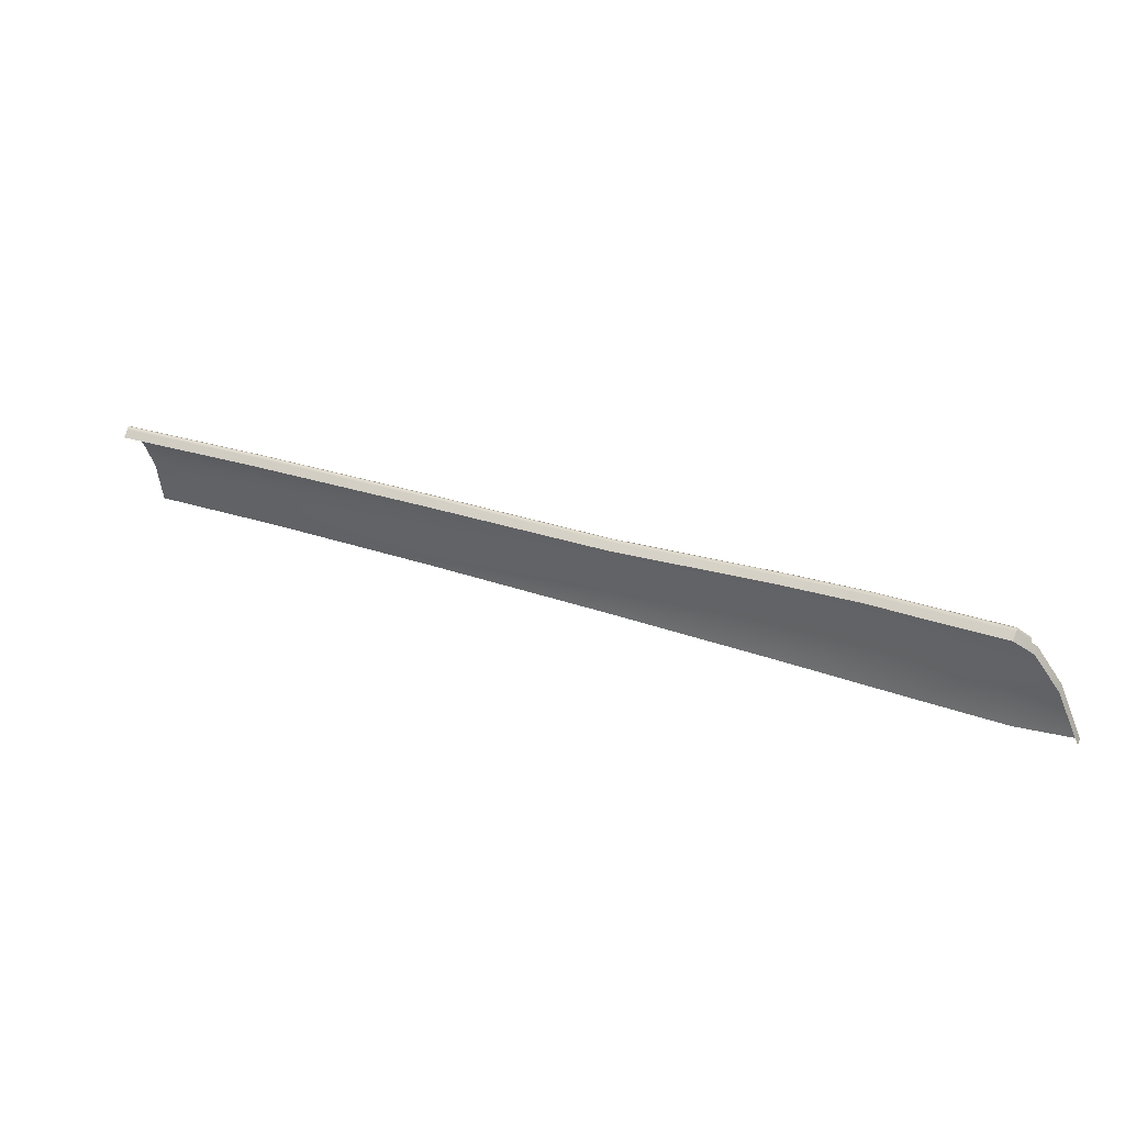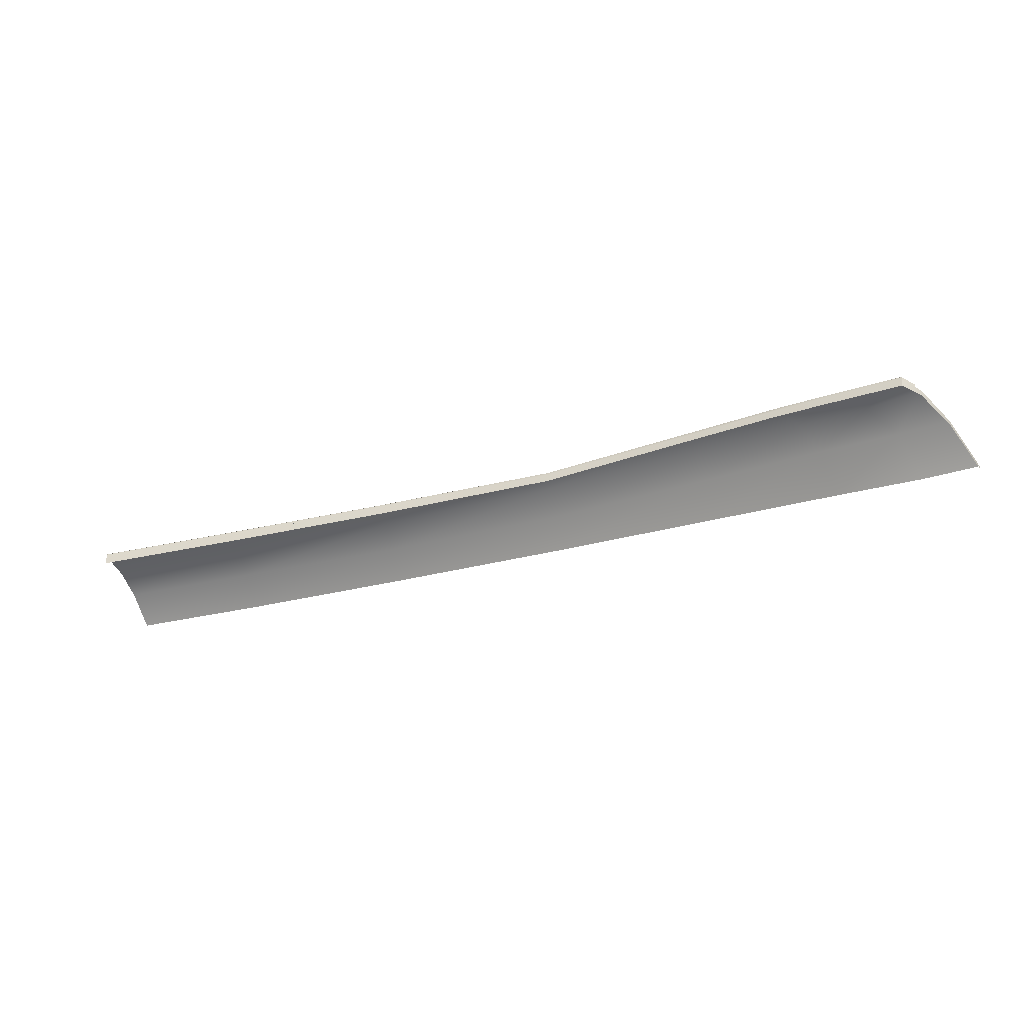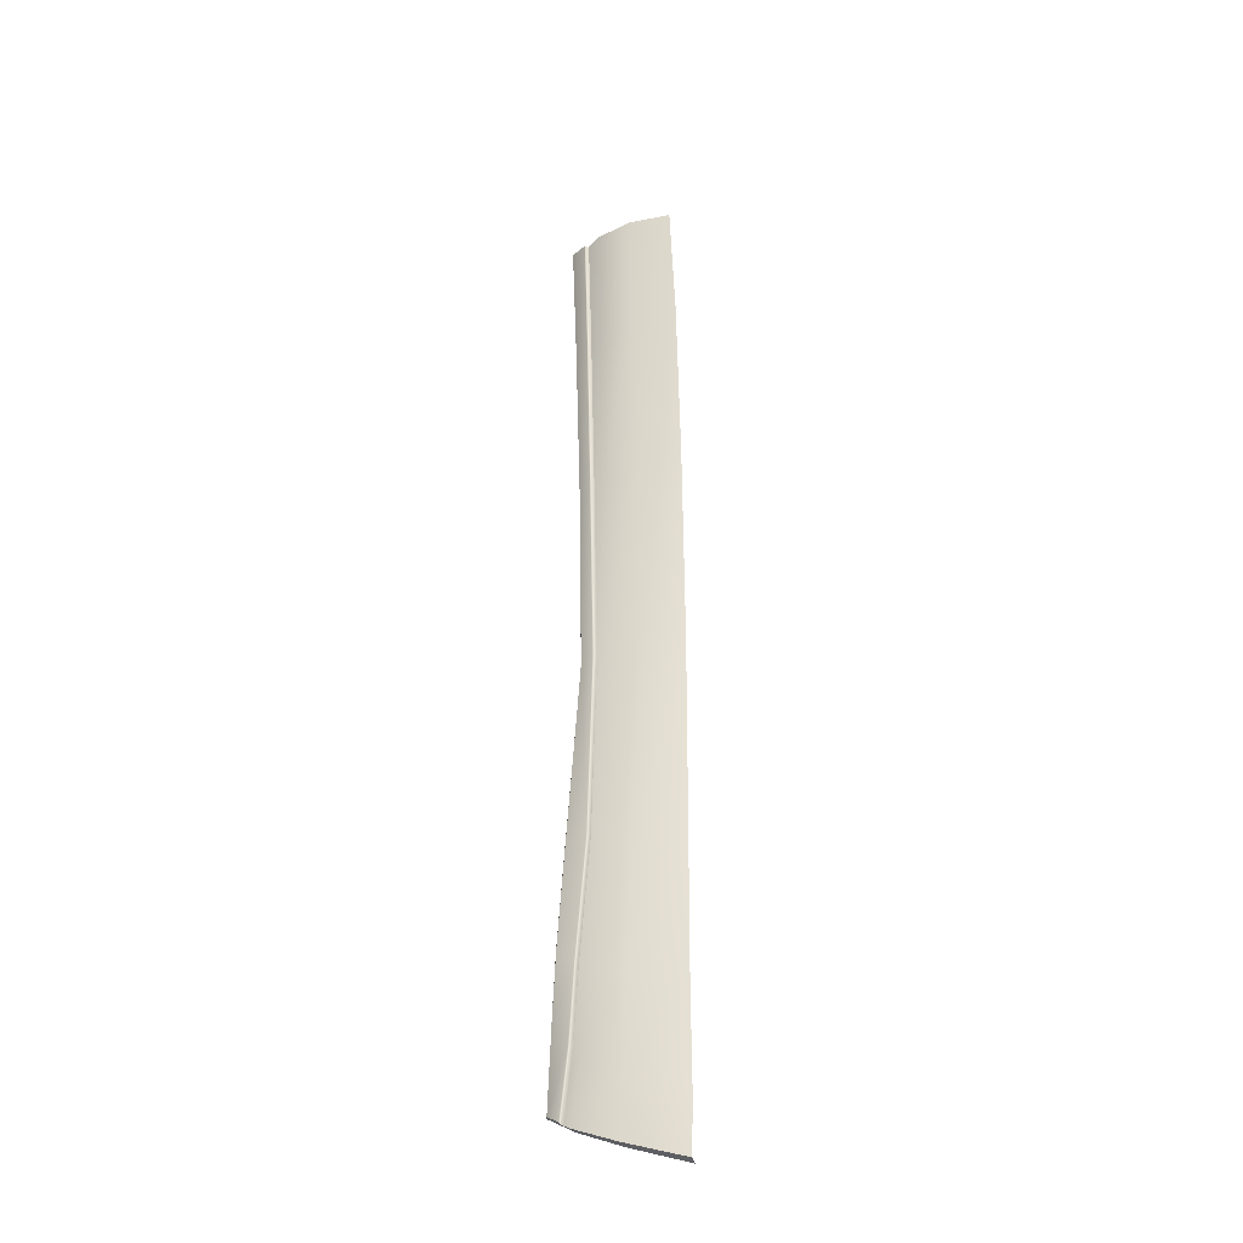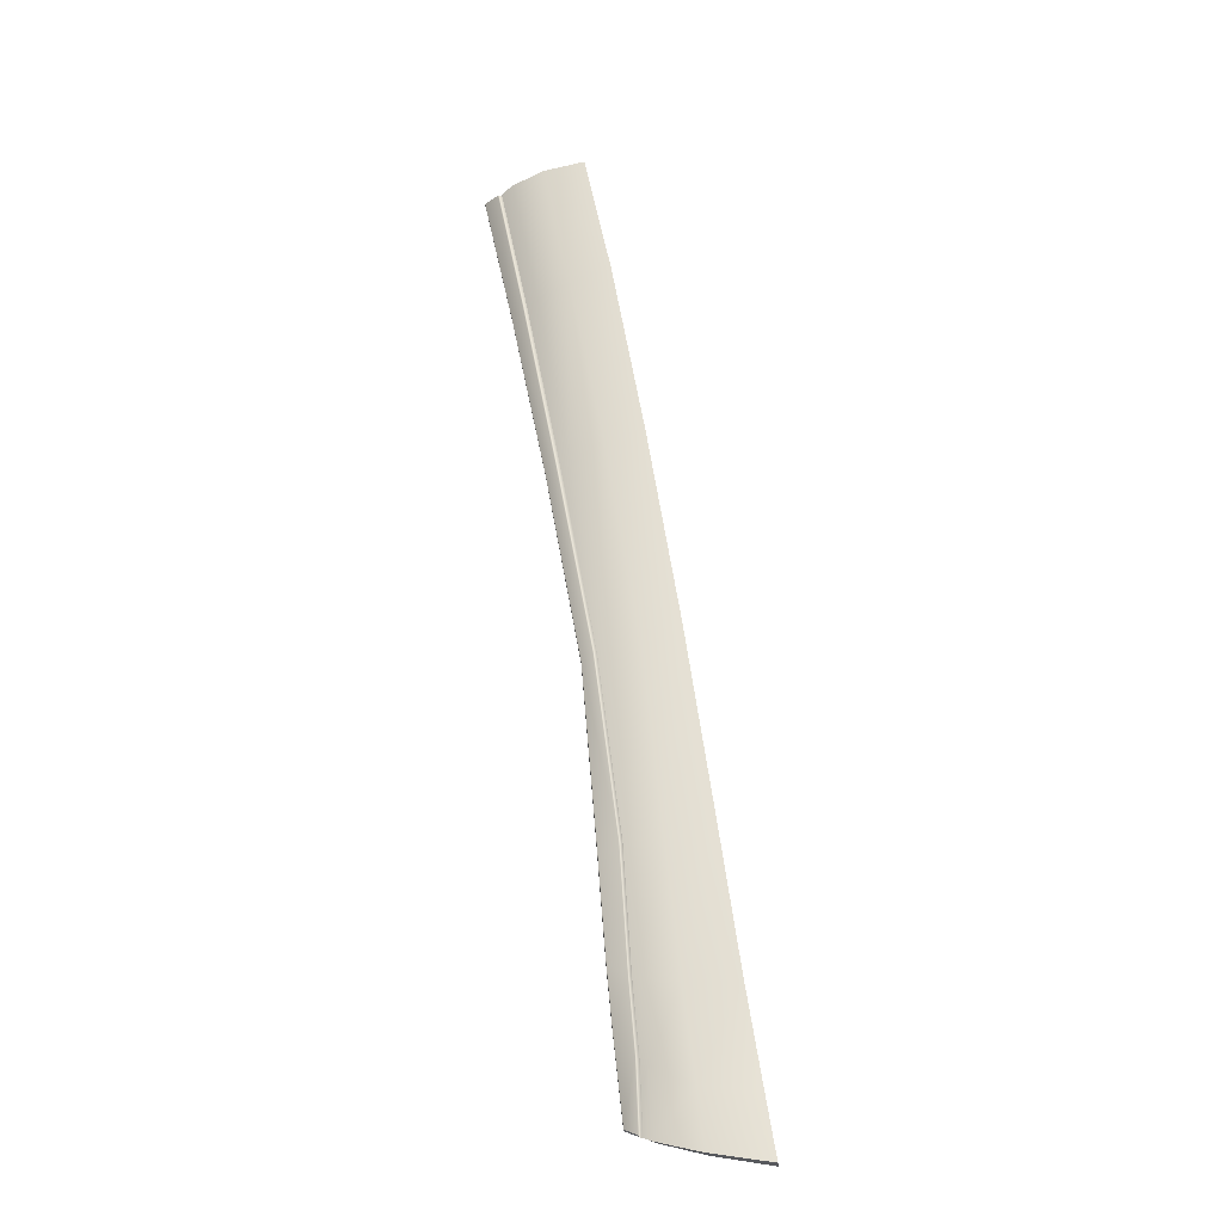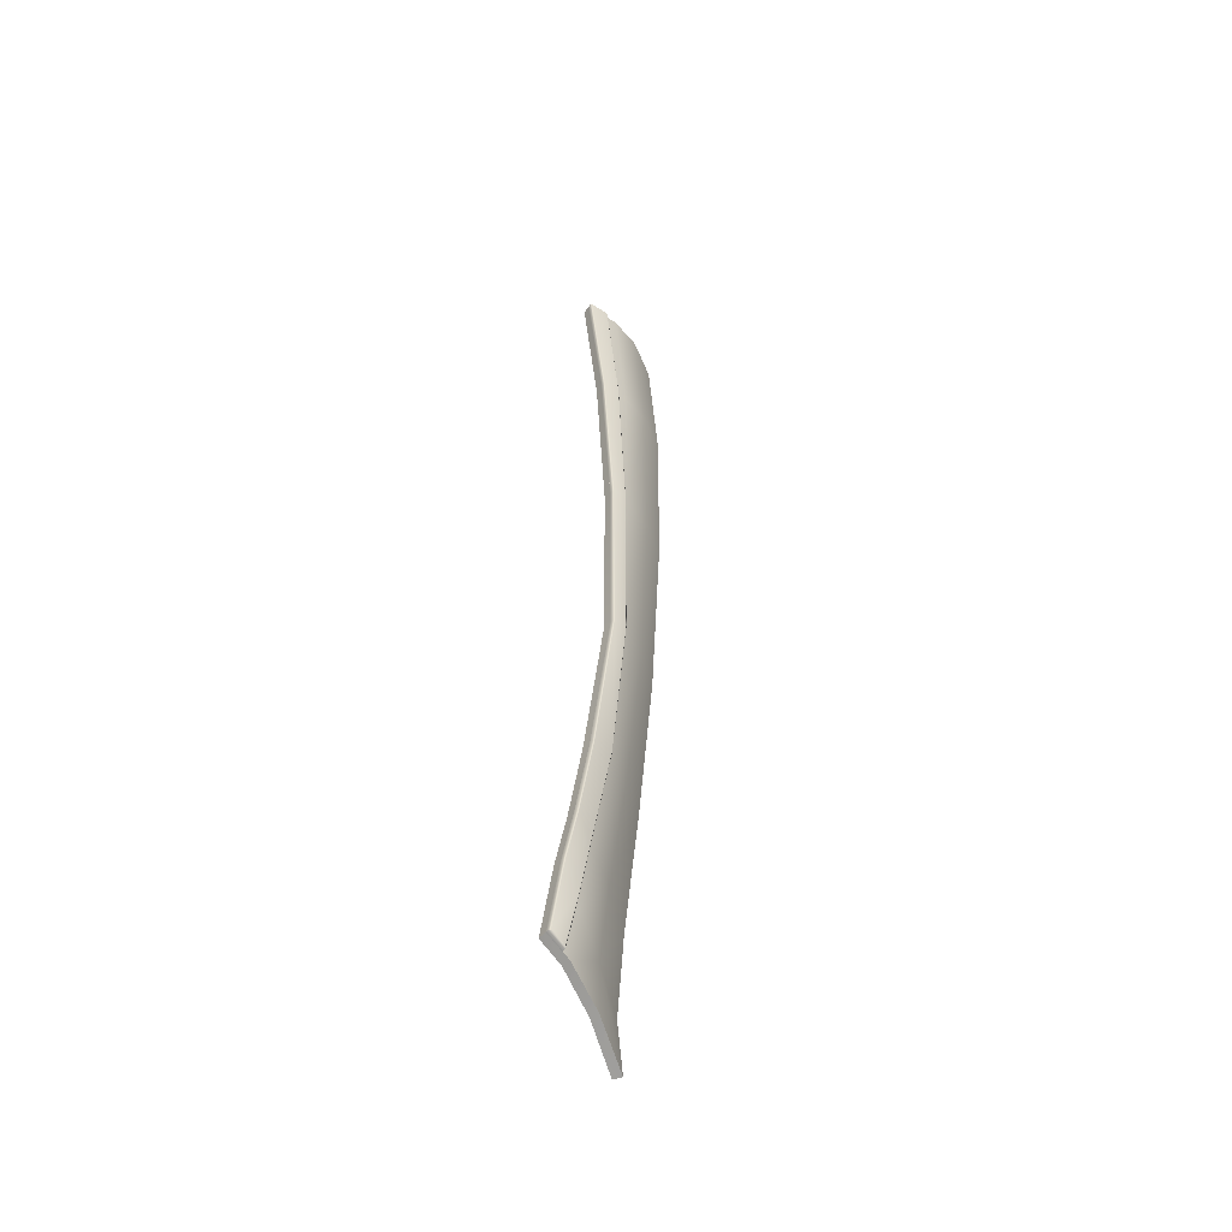
<metadata>
{"format":"obj","ext":"obj","renderer":"f3d","projection":"perspective","resolution":1024,"background":"white","views":[{"elev":-68.0,"azim":-14.8,"up":"+Y"},{"elev":-0.2,"azim":-10.6,"up":"+Z"},{"elev":22.5,"azim":77.5,"up":"+Y"},{"elev":30.7,"azim":67.6,"up":"+Y"},{"elev":49.0,"azim":61.8,"up":"+Z"}]}
</metadata>
<code>
v  93.49 49.02 78.53
v  93.44 48.89 78.53
v  104.1 41.94 81.73
v  104 41.81 81.74
v  80.56 55.73 75.92
v  80.6 55.87 75.94
v  67.94 61.69 73.53
v  67.99 61.82 73.56
v  80.85 56.66 75.31
v  80.86 56.68 75.17
v  68.45 62.73 72.88
v  68.48 62.75 72.75
v  93.73 49.78 77.71
v  93.72 49.77 77.85
v  104.5 42.92 80.39
v  104.5 42.92 80.53
v  111 38.11 82.64
v  111.1 38.04 82.51
v  114.9 35.21 83.79
v  115 35.13 83.69
v  109.3 37.97 83.36
v  109.5 38.04 83.37
v  112.5 35.46 84.25
v  112.7 35.5 84.29
v  57.43 66.1 71.61
v  57.51 66.22 71.64
v  58.39 67.1 70.94
v  58.45 67.11 70.81
v  117.3 32.05 85.51
v  117.3 32.2 85.52
v  118.4 32.53 85.05
v  118.6 32.44 84.96
v  93.4 48.74 78.36
v  80.53 55.59 75.73
v  80.83 56.55 74.98
v  93.68 49.63 77.53
v  104.5 42.76 80.23
v  111 37.89 82.35
v  109.3 37.82 83.2
v  104 41.66 81.58
v  67.91 61.56 73.34
v  57.41 65.96 71.42
v  58.43 66.97 70.62
v  68.45 62.62 72.56
v  112.5 35.31 84.08
v  115 34.99 83.51
v  118.5 32.3 84.78
v  117.3 31.91 85.33
g Y156_181C_R_1_DaS_Y156_181C_R
f 1 2 3
f 2 4 3
f 2 1 5
f 1 6 5
f 5 6 7
f 6 8 7
f 9 10 11
f 10 12 11
f 10 9 13
f 9 14 13
f 13 14 15
f 14 16 15
f 16 17 15
f 17 18 15
f 17 19 18
f 19 20 18
f 4 21 3
f 21 22 3
f 21 23 22
f 23 24 22
f 25 7 26
f 7 8 26
f 27 11 28
f 11 12 28
f 23 29 24
f 29 30 24
f 19 31 20
f 31 32 20
f 32 31 29
f 31 30 29
f 1 14 6
f 14 9 6
f 3 22 16
f 22 17 16
f 3 16 1
f 16 14 1
f 26 8 27
f 8 11 27
f 6 9 8
f 9 11 8
f 19 17 24
f 17 22 24
f 31 19 30
f 19 24 30
f 33 2 34
f 2 5 34
f 35 10 36
f 10 13 36
f 37 15 38
f 15 18 38
f 39 21 40
f 21 4 40
f 40 4 33
f 4 2 33
f 36 13 37
f 13 15 37
f 41 7 42
f 7 25 42
f 43 28 44
f 28 12 44
f 34 5 41
f 5 7 41
f 44 12 35
f 12 10 35
f 45 23 39
f 23 21 39
f 38 18 46
f 18 20 46
f 46 20 47
f 20 32 47
f 48 47 29
f 47 32 29
f 48 29 45
f 29 23 45
v  70.27 65.35 66.91
v  81.63 58.08 72.1
v  82.24 58.79 69.38
v  113 38.24 80
v  106 44.06 74.65
v  105.2 43.56 77.84
v  69.58 64.49 69.79
v  60.85 69.69 65.13
v  59.73 68.98 67.92
v  124.1 33.15 78.81
v  118.1 34.84 81.28
v  121.6 32.96 82.26
v  117.3 31.91 85.33
v  115.6 34.92 83.23
v  112.5 35.31 84.08
v  114.5 38.44 76.59
v  94.4 50.61 74.9
v  93.4 48.74 78.36
v  81.01 56.86 74.34
v  80.53 55.59 75.73
v  104.5 42.62 80.19
v  109.3 37.82 83.2
v  111.3 37.92 82.07
v  104 41.66 81.58
v  93.77 49.56 77.25
v  94.98 51.17 72.14
v  58.63 67.77 69.9
v  67.91 61.56 73.34
v  68.79 63.2 71.87
v  119.1 32.47 84.53
v  120.2 34.88 77.84
v  57.41 65.96 71.42
g Y156_181C_R_Y156_181C_R_2_DaS
f 49 50 51
f 52 53 54
f 55 56 57
f 58 59 60
f 61 62 63
f 59 64 52
f 65 51 50
f 66 67 68
f 69 70 71
f 72 73 66
f 74 54 53
f 75 76 77
f 63 71 70
f 68 77 76
f 69 65 73
f 73 50 67
f 78 59 62
f 71 54 69
f 55 67 50
f 57 77 55
f 62 52 71
f 55 50 49
f 64 53 52
f 49 56 55
f 79 59 58
f 78 62 61
f 79 64 59
f 74 51 65
f 73 67 66
f 72 70 69
f 69 73 72
f 65 54 74
f 80 76 75
f 62 71 63
f 67 77 68
f 54 65 69
f 65 50 73
f 60 59 78
f 52 54 71
f 77 67 55
f 75 77 57
f 59 52 62
v  93.4 48.74 78.36
v  80.43 55.2 75.21
v  93.27 48.32 77.86
v  103.8 41.23 81.09
v  109.1 37.42 82.69
v  104 41.66 81.58
v  67.91 61.56 73.34
v  80.53 55.59 75.73
v  112.5 35.31 84.08
v  112.3 34.92 83.57
v  57.36 65.59 70.87
v  67.85 61.18 72.8
v  124.1 33.15 78.81
v  121.4 32.44 81.88
v  123.9 32.56 78.6
v  118.9 32.01 84.11
v  117.3 31.91 85.33
v  117.1 31.49 84.82
v  121.6 32.96 82.26
v  119.1 32.47 84.53
v  109.3 37.82 83.2
v  57.41 65.96 71.42
g Y156_181C_R_Y156_181C_R_2_DaS_E
f 81 82 83
f 84 81 83
f 85 86 84
f 87 82 88
f 89 85 90
f 87 91 92
f 93 94 95
f 96 97 98
f 97 90 98
f 96 99 100
f 88 82 81
f 86 81 84
f 101 86 85
f 92 82 87
f 101 85 89
f 102 91 87
f 99 94 93
f 100 97 96
f 89 90 97
f 94 99 96

</code>
